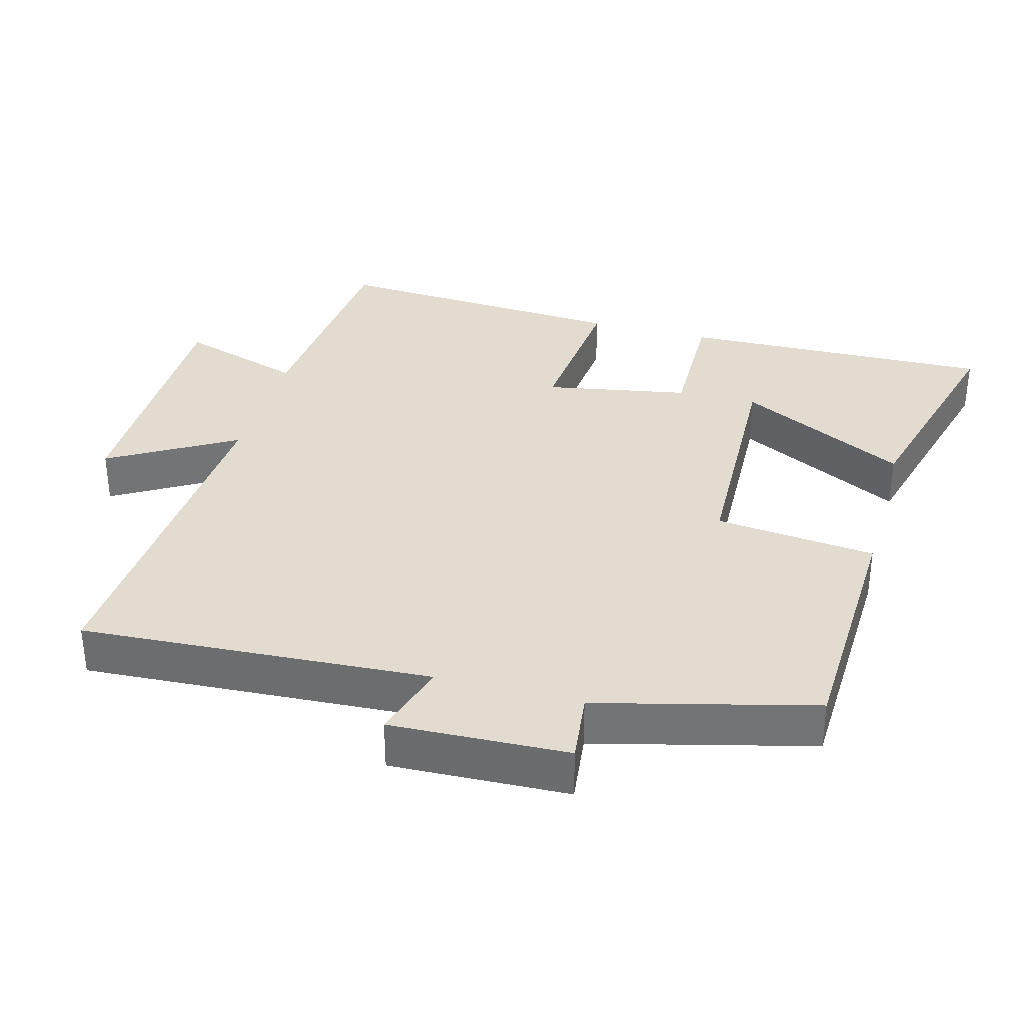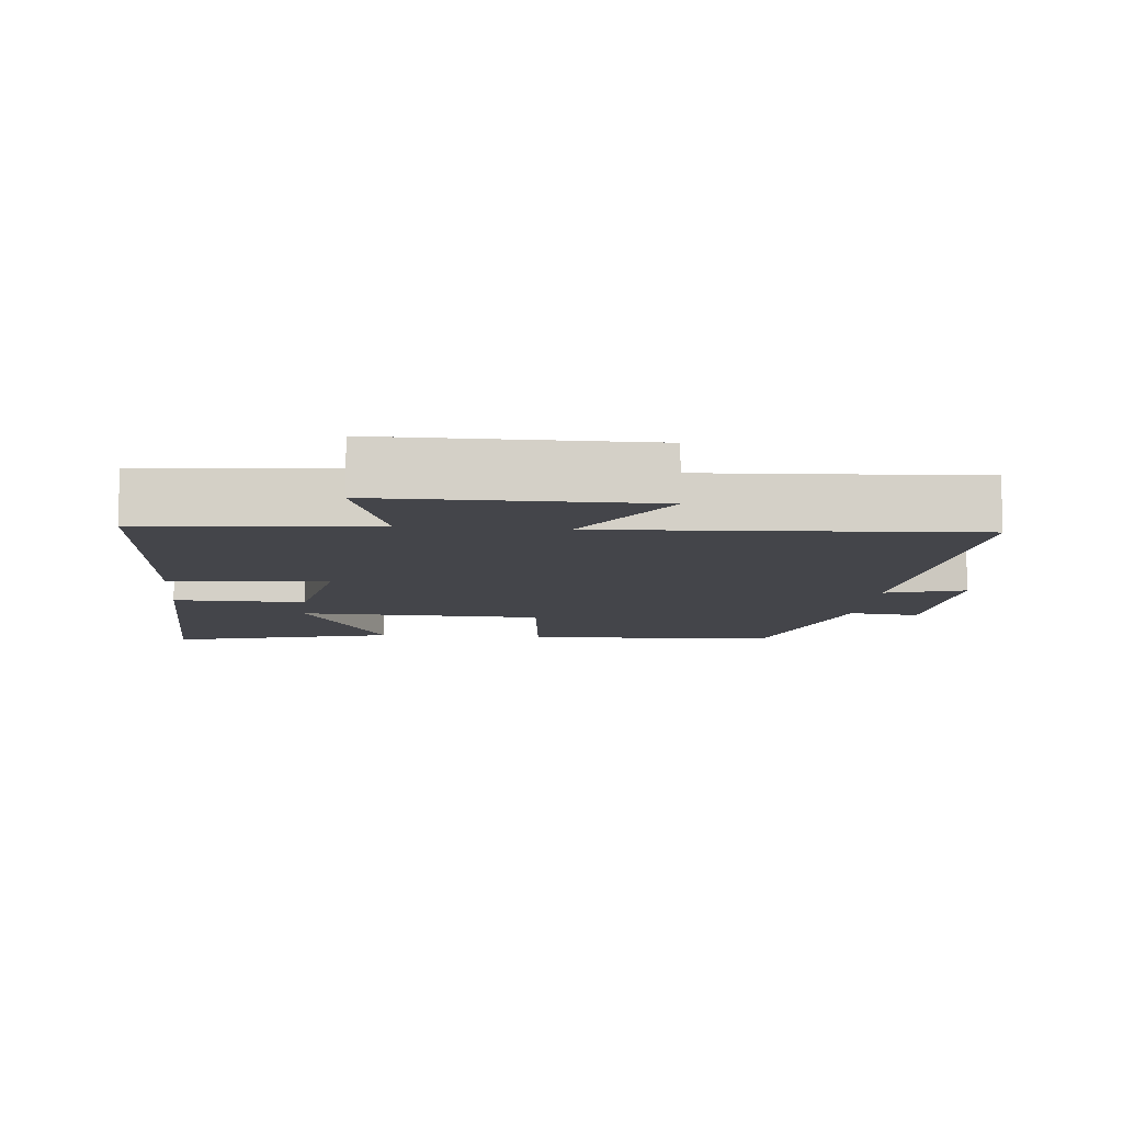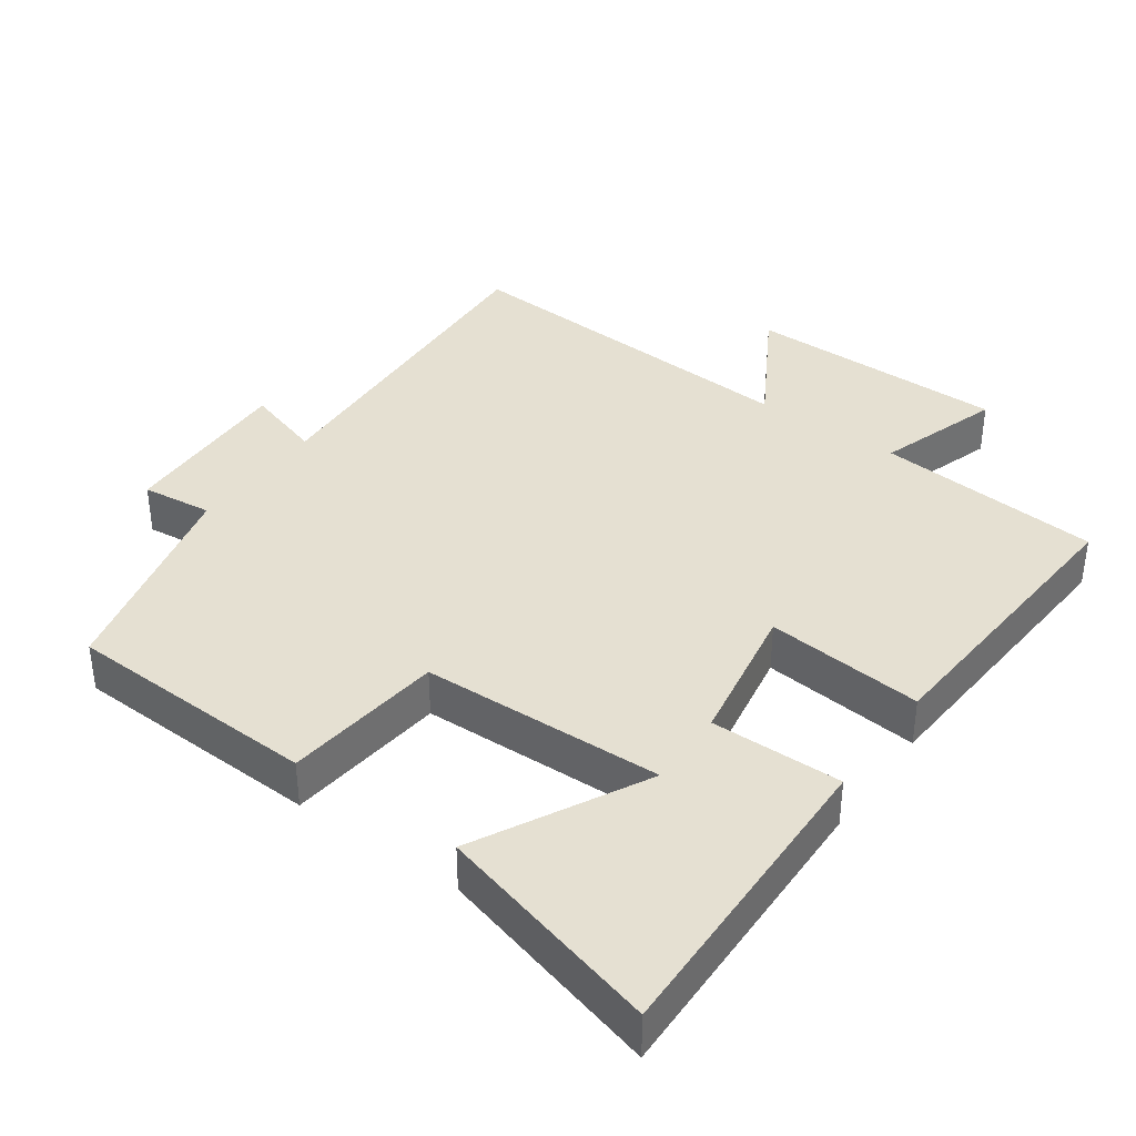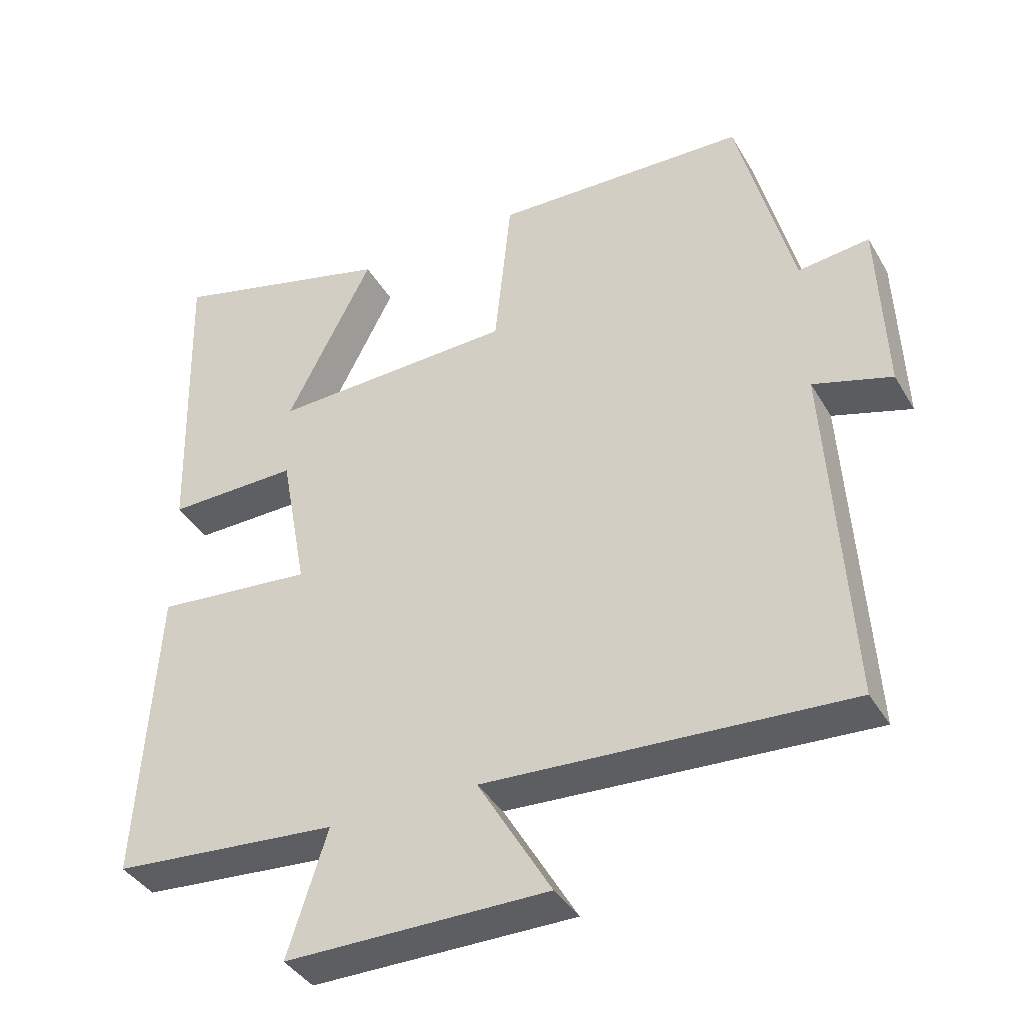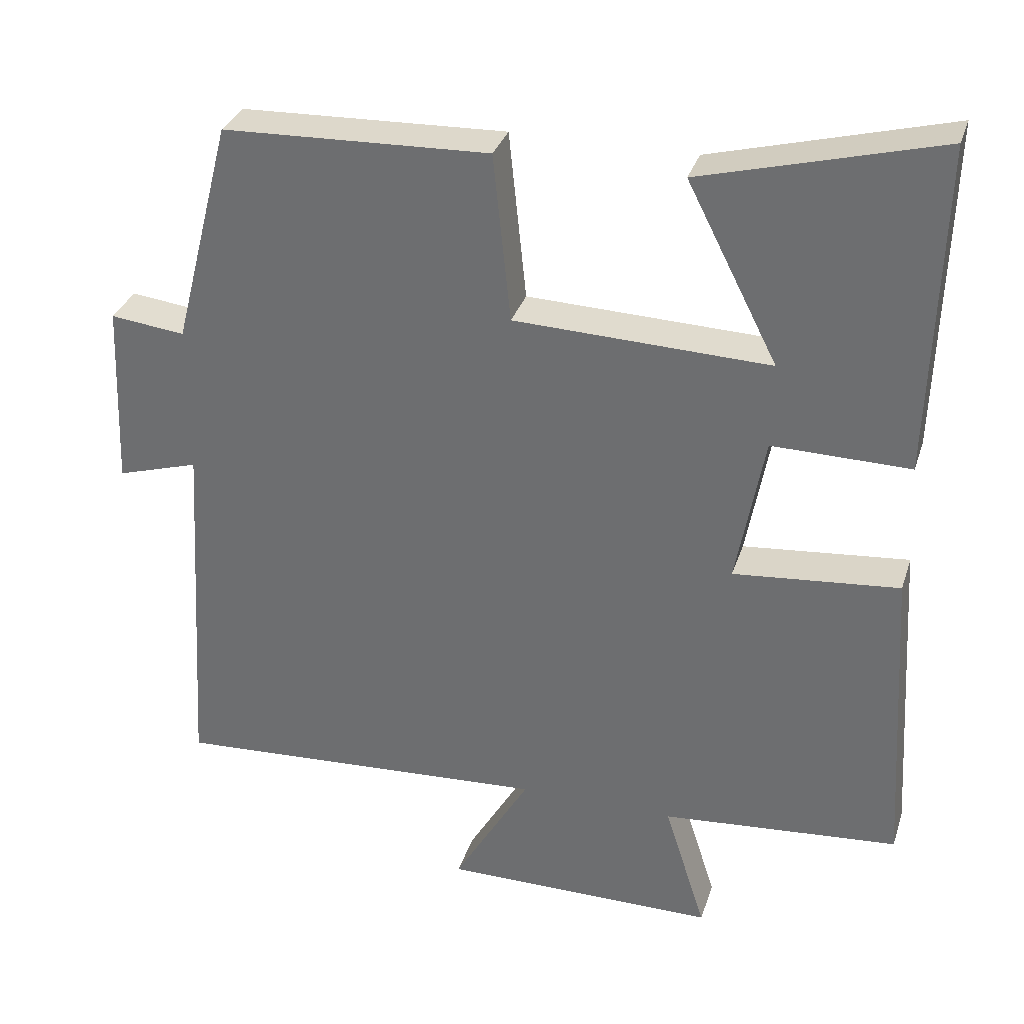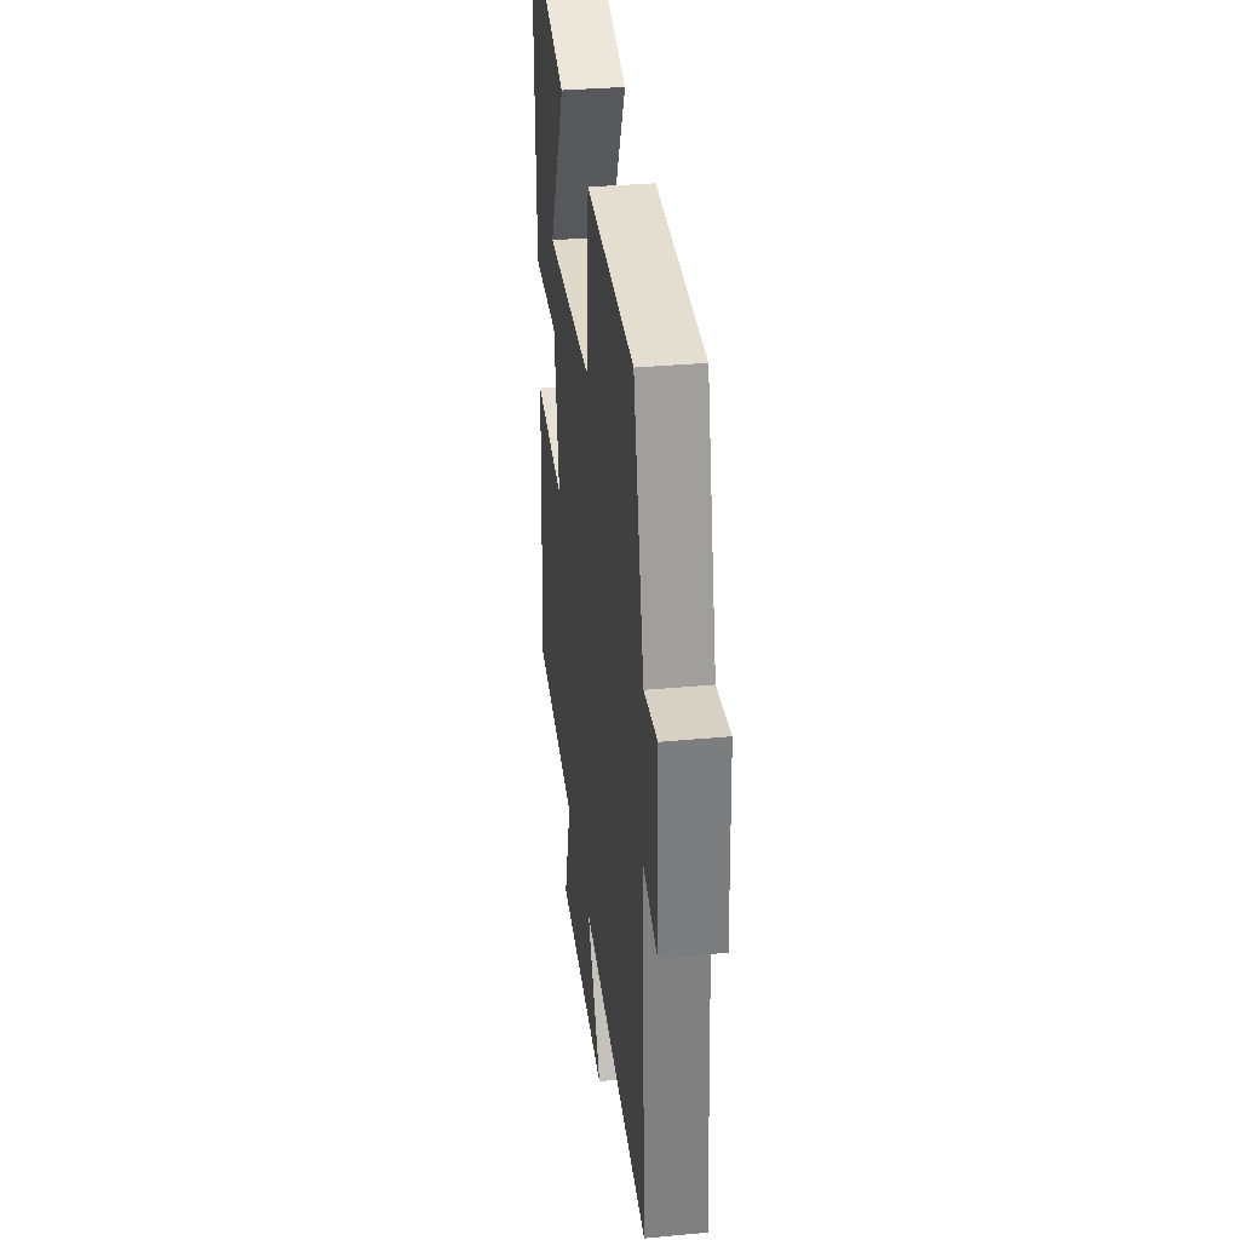
<metadata>
{"format":"obj","ext":"obj","renderer":"f3d","projection":"perspective","resolution":1024,"background":"white","views":[{"elev":34.2,"azim":-74.7,"up":"+Y"},{"elev":-9.2,"azim":174.5,"up":"+Y"},{"elev":37.7,"azim":35.8,"up":"+Y"},{"elev":-39.2,"azim":-152.4,"up":"+Z"},{"elev":32.5,"azim":16.7,"up":"+Z"},{"elev":33.7,"azim":-97.2,"up":"+Z"}]}
</metadata>
<code>
v 0.526 0.07 -0.473
v 0.202 0.07 -0.5
v 0.259 0.07 -0.679
v -0.117 0.07 -0.679
v -0.012 0.07 -0.5
v -0.53 0.07 -0.53
v -0.5 0.07 -0.03
v -0.612 0.07 -0.064
v -0.602 0.07 0.19
v -0.5 0.07 0.178
v -0.421 0.07 0.487
v -0.058 0.07 0.5
v -0.034 0.07 0.27
v 0.314 0.07 0.258
v 0.19 0.07 0.5
v 0.513 0.07 0.586
v 0.5 0.07 0.138
v 0.312 0.07 0.141
v 0.274 0.07 -0.065
v 0.5 0.07 -0.044
v 0.526 0 -0.473
v 0.202 0 -0.5
v 0.259 0 -0.679
v -0.117 0 -0.679
v -0.012 0 -0.5
v -0.53 0 -0.53
v -0.5 0 -0.03
v -0.612 0 -0.064
v -0.602 0 0.19
v -0.5 0 0.178
v -0.421 0 0.487
v -0.058 0 0.5
v -0.034 0 0.27
v 0.314 0 0.258
v 0.19 0 0.5
v 0.513 0 0.586
v 0.5 0 0.138
v 0.312 0 0.141
v 0.274 0 -0.065
v 0.5 0 -0.044
f 19 20 1 2
f 16 17 18
f 14 15 16
f 14 16 18
f 13 14 18 19
f 10 11 12 13
f 7 8 9 10
f 7 10 13 19
f 5 6 7 19
f 2 3 4 5
f 2 5 19
f 22 21 40 39
f 38 37 36
f 36 35 34
f 38 36 34
f 39 38 34 33
f 33 32 31 30
f 30 29 28 27
f 39 33 30 27
f 39 27 26 25
f 25 24 23 22
f 39 25 22
f 1 21 22 2
f 2 22 23 3
f 3 23 24 4
f 4 24 25 5
f 5 25 26 6
f 6 26 27 7
f 7 27 28 8
f 8 28 29 9
f 9 29 30 10
f 10 30 31 11
f 11 31 32 12
f 12 32 33 13
f 13 33 34 14
f 14 34 35 15
f 15 35 36 16
f 16 36 37 17
f 17 37 38 18
f 18 38 39 19
f 19 39 40 20
f 20 40 21 1

</code>
